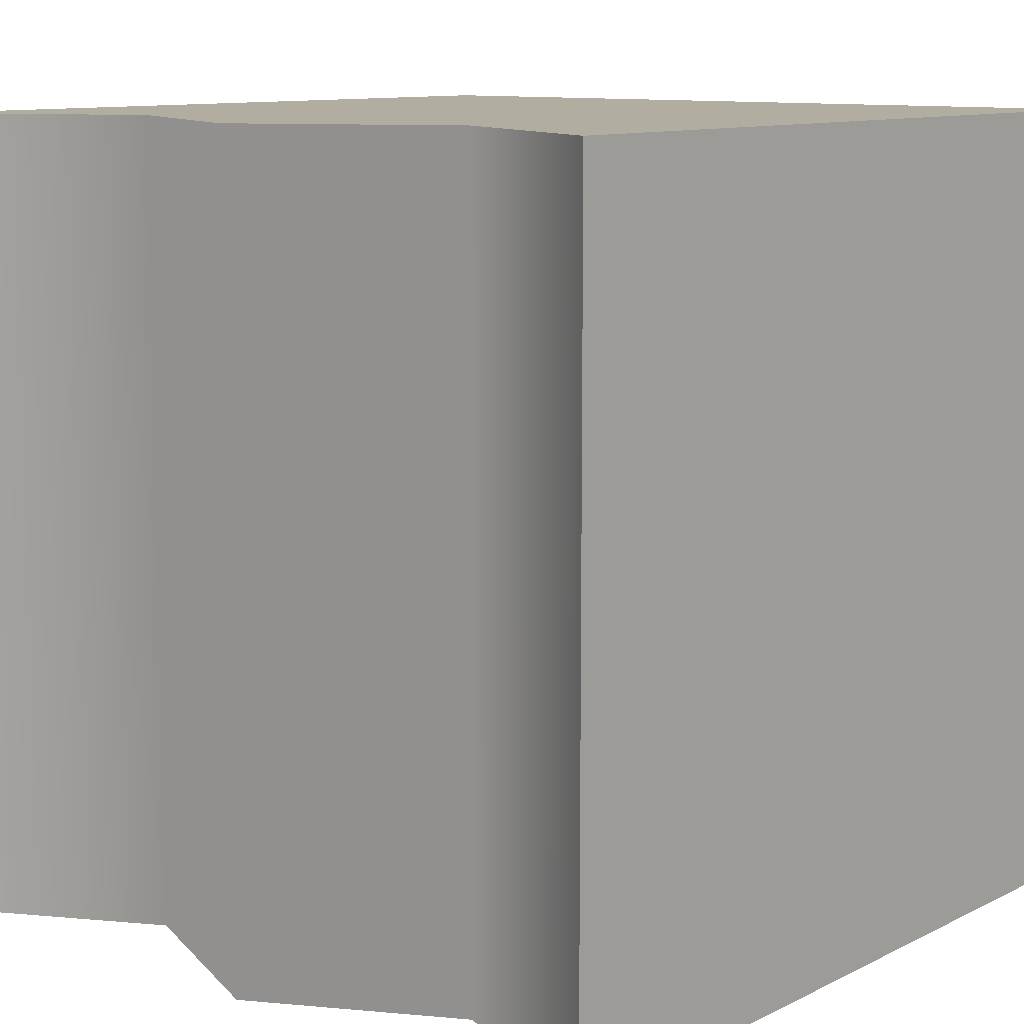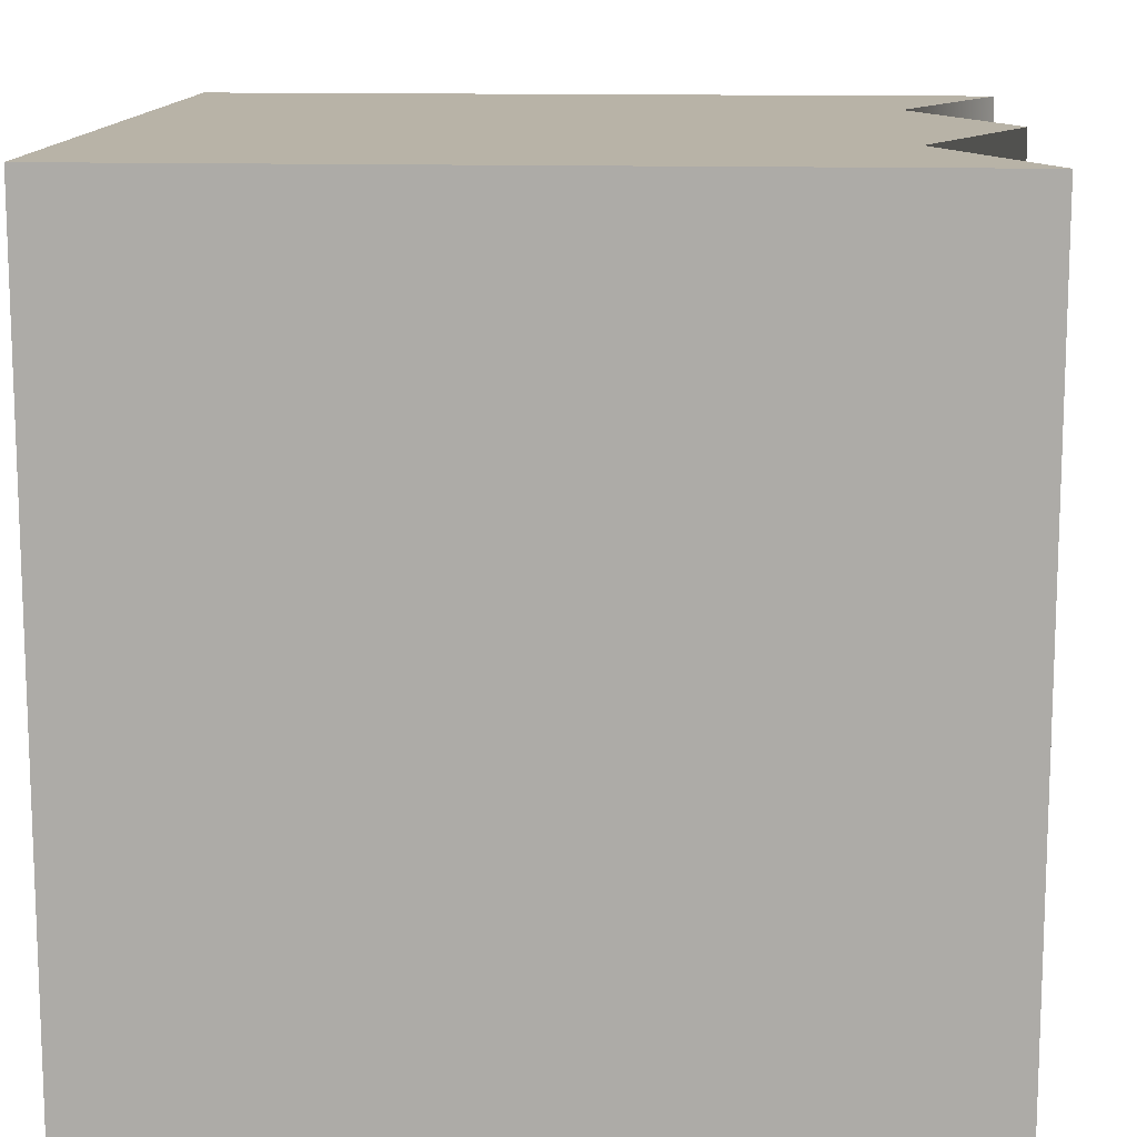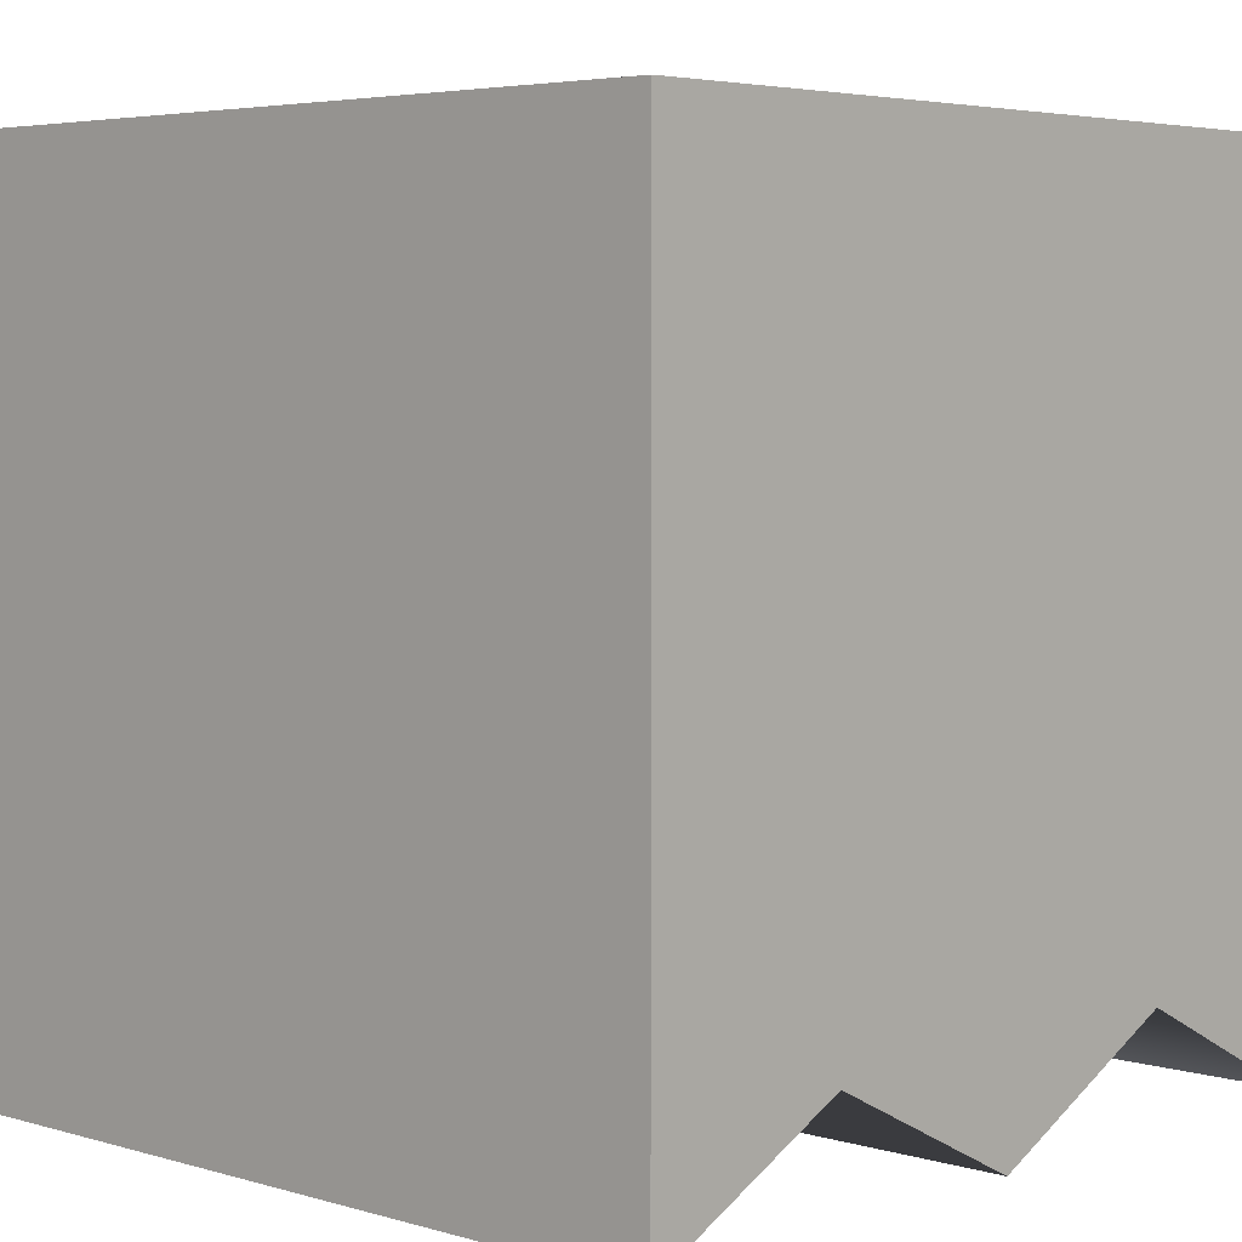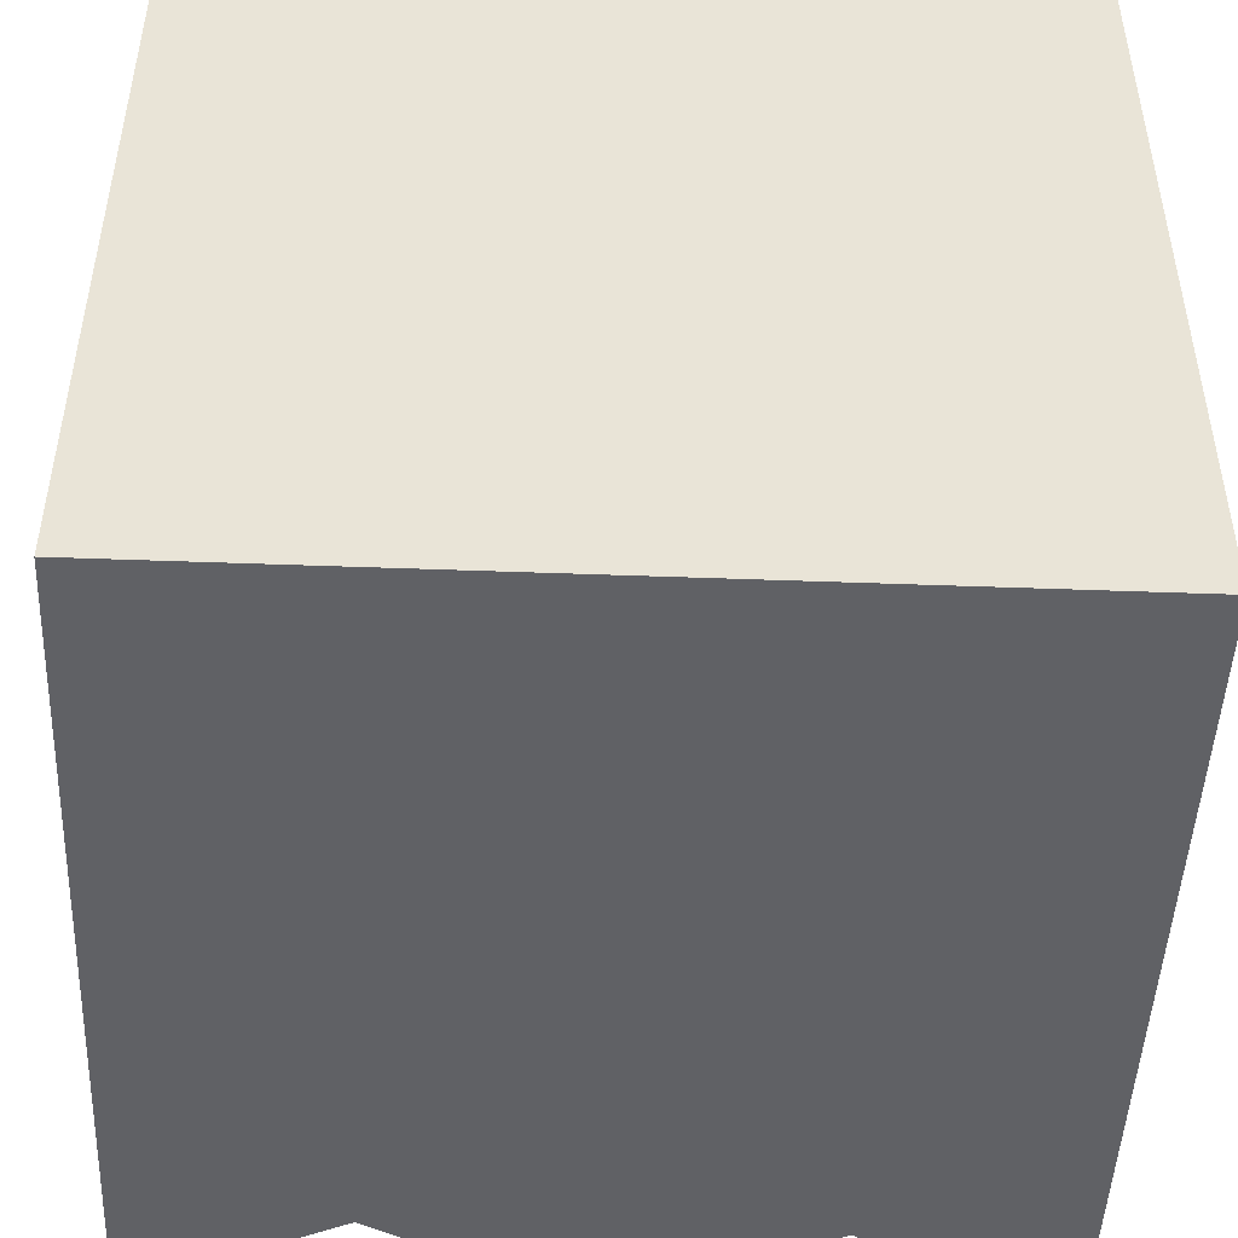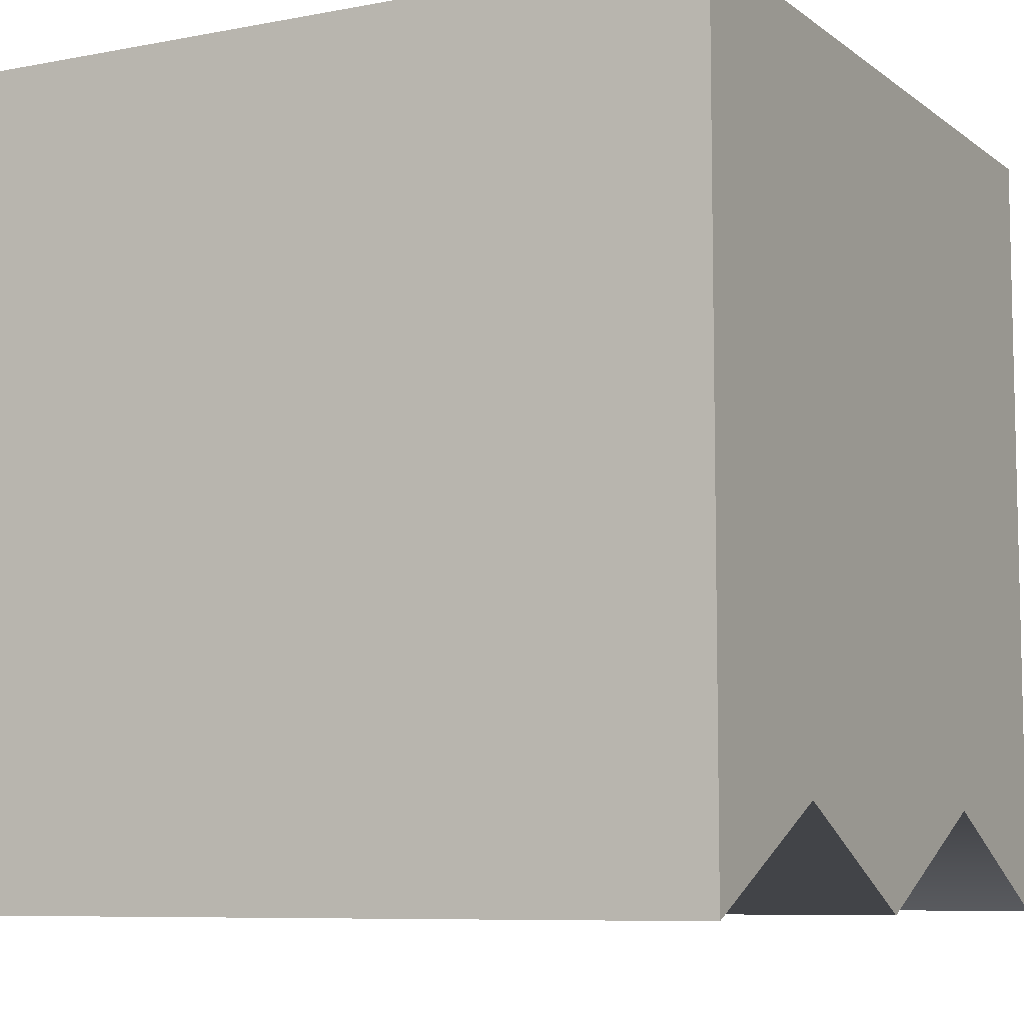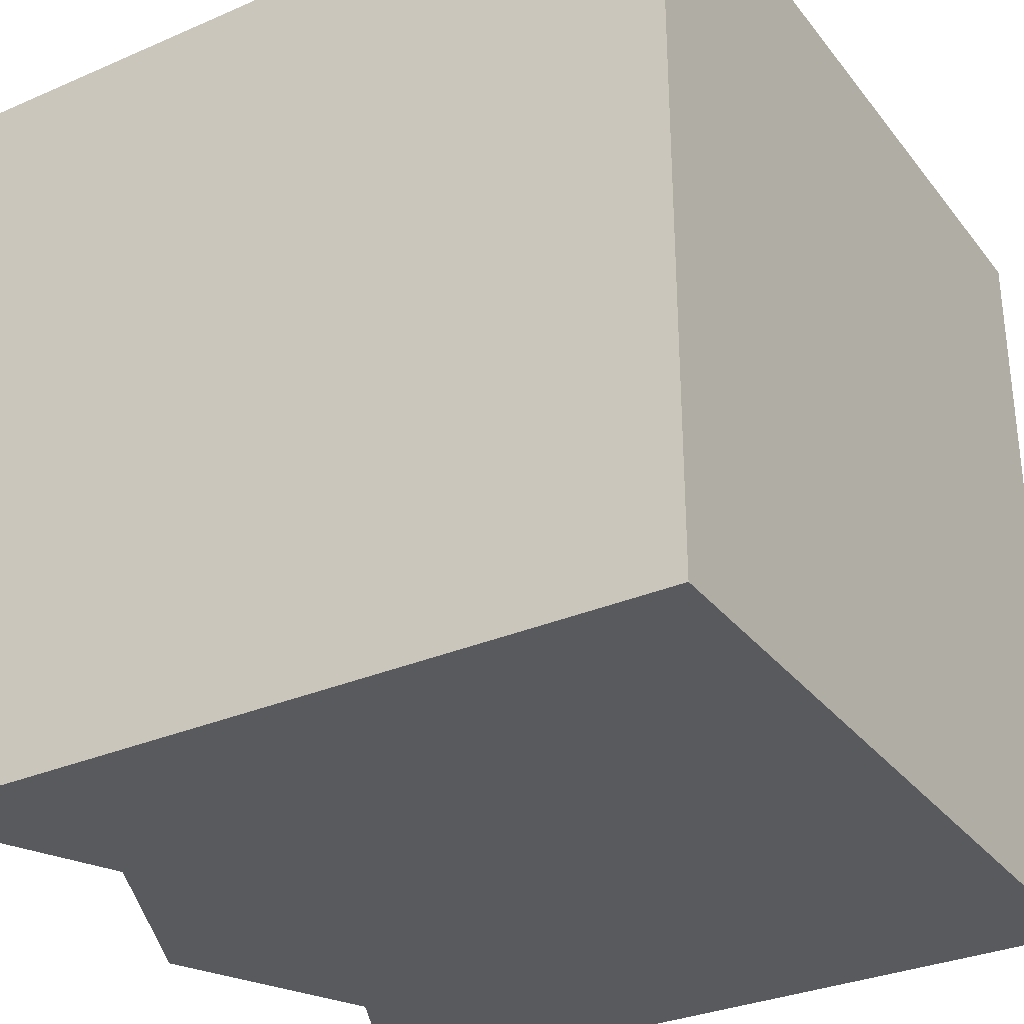
<metadata>
{"format":"obj","ext":"obj","renderer":"f3d","projection":"perspective","resolution":1024,"background":"white","views":[{"elev":10.5,"azim":-140.6,"up":"+Y"},{"elev":12.9,"azim":93.9,"up":"+Y"},{"elev":4.6,"azim":133.0,"up":"+Z"},{"elev":-47.9,"azim":-2.4,"up":"+Y"},{"elev":-7.9,"azim":-61.8,"up":"+Z"},{"elev":-31.6,"azim":-58.6,"up":"+Y"}]}
</metadata>
<code>
g cliff-side
v 0.5 1 -0.5 1 1 1
v 0.5 1 0.5 1 1 1
v 0.25 1 -0.375 1 1 1
v -0.5 1 0.5 1 1 1
v 0 1 -0.5 1 1 1
v -0.25 1 -0.375 1 1 1
v -0.5 1 -0.5 1 1 1
v 0.5 0 -0.5 1 1 1
v 0.5 0 0.5 1 1 1
v -0.5 0 0.5 1 1 1
v -0.5 0 -0.5 1 1 1
v -0.25 0 -0.375 1 1 1
v 0 0 -0.5 1 1 1
v 0.25 0 -0.375 1 1 1
f 3 2 1
f 2 3 4
f 4 3 5
f 4 5 6
f 4 6 7
f 2 8 1
f 8 2 9
f 2 10 9
f 10 2 4
f 10 7 11
f 7 10 4
f 7 12 11
f 12 7 6
f 6 13 12
f 13 6 5
f 5 14 13
f 14 5 3
f 3 8 14
f 8 3 1
f 10 8 9
f 8 10 14
f 14 10 13
f 13 10 12
f 12 10 11
g cliff-side
f 3 2 1
f 2 3 4
f 4 3 5
f 4 5 6
f 4 6 7
f 2 8 1
f 8 2 9
f 2 10 9
f 10 2 4
f 10 7 11
f 7 10 4
f 7 12 11
f 12 7 6
f 6 13 12
f 13 6 5
f 5 14 13
f 14 5 3
f 3 8 14
f 8 3 1
f 10 8 9
f 8 10 14
f 14 10 13
f 13 10 12
f 12 10 11

</code>
